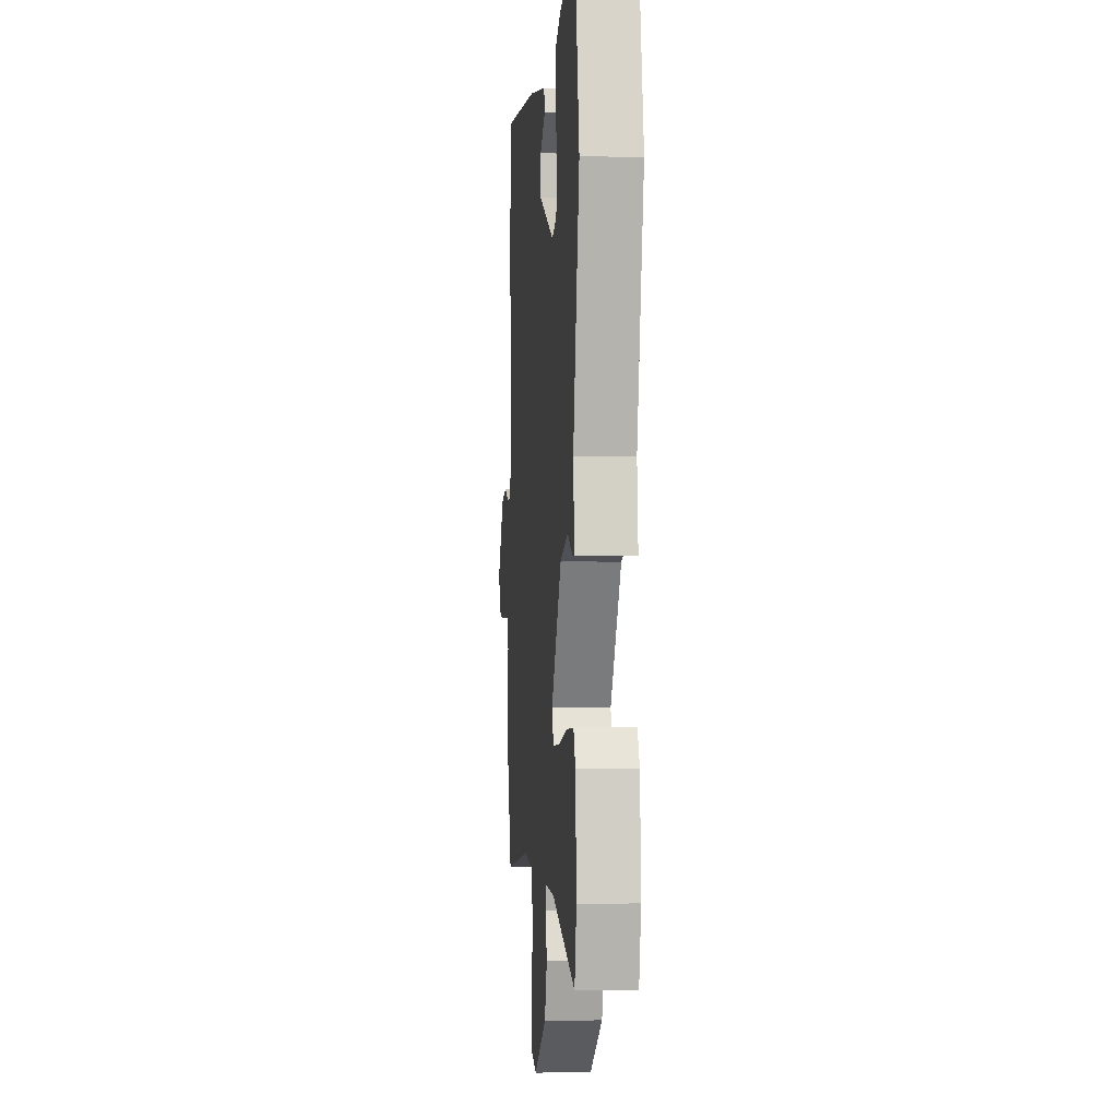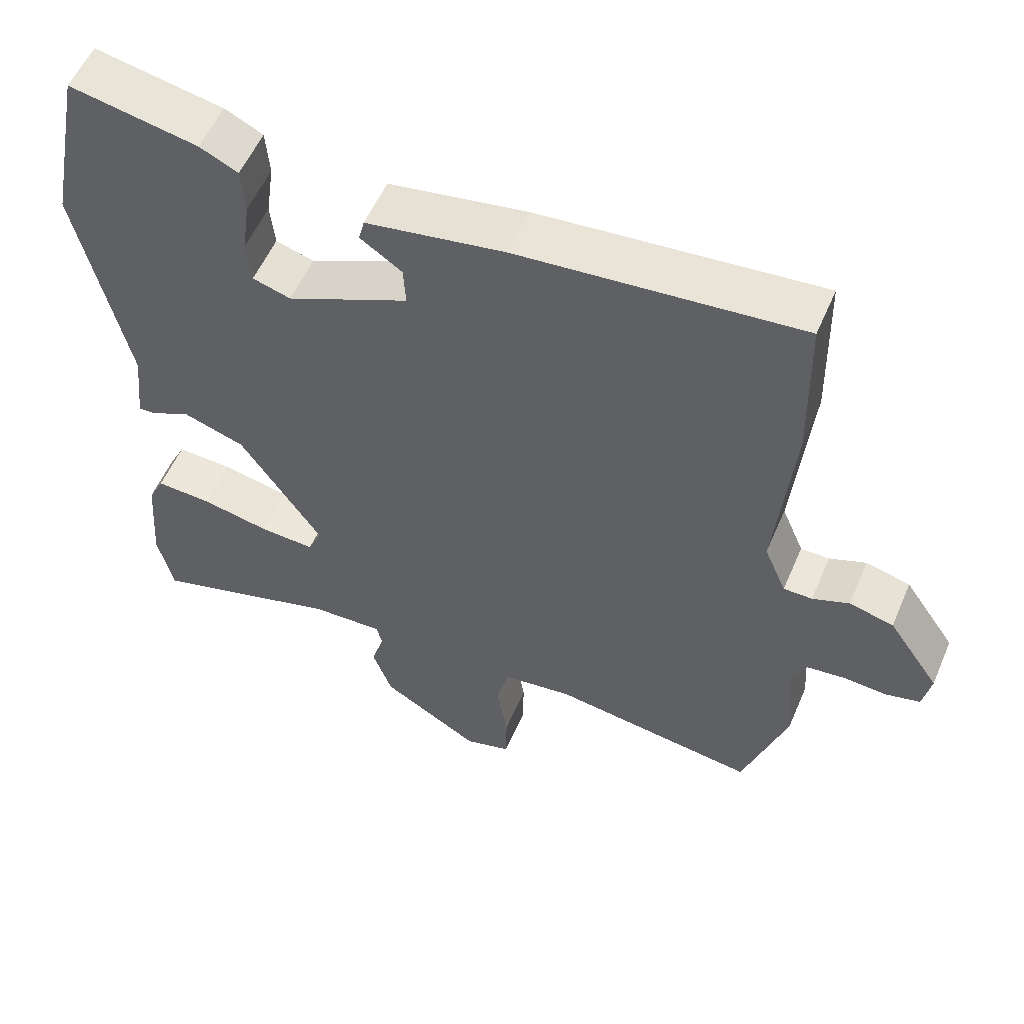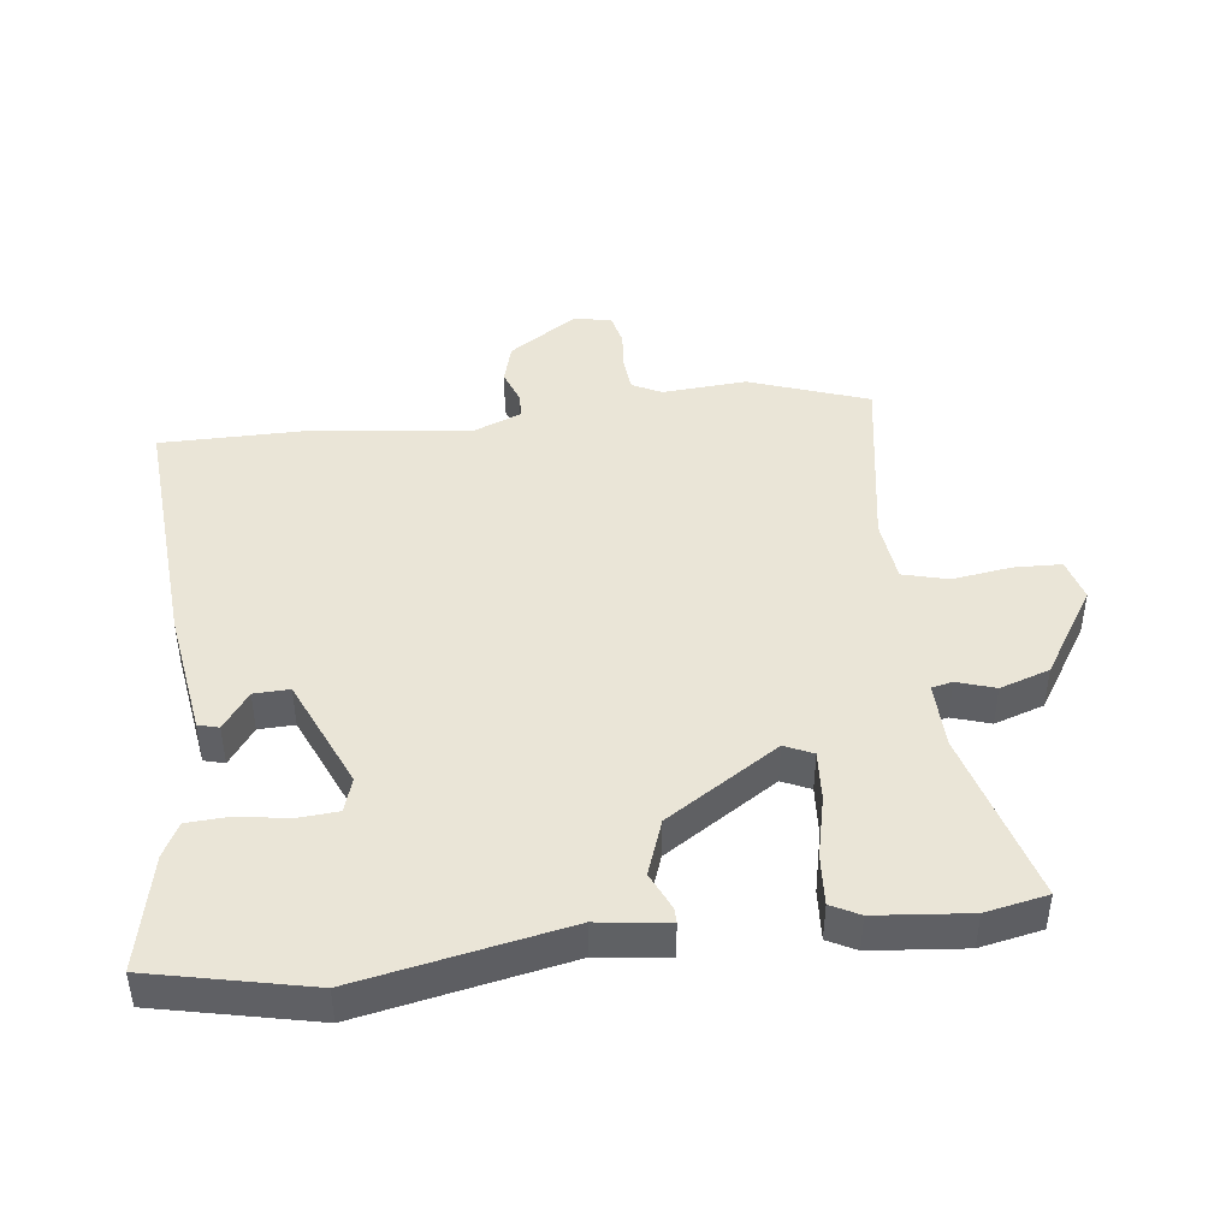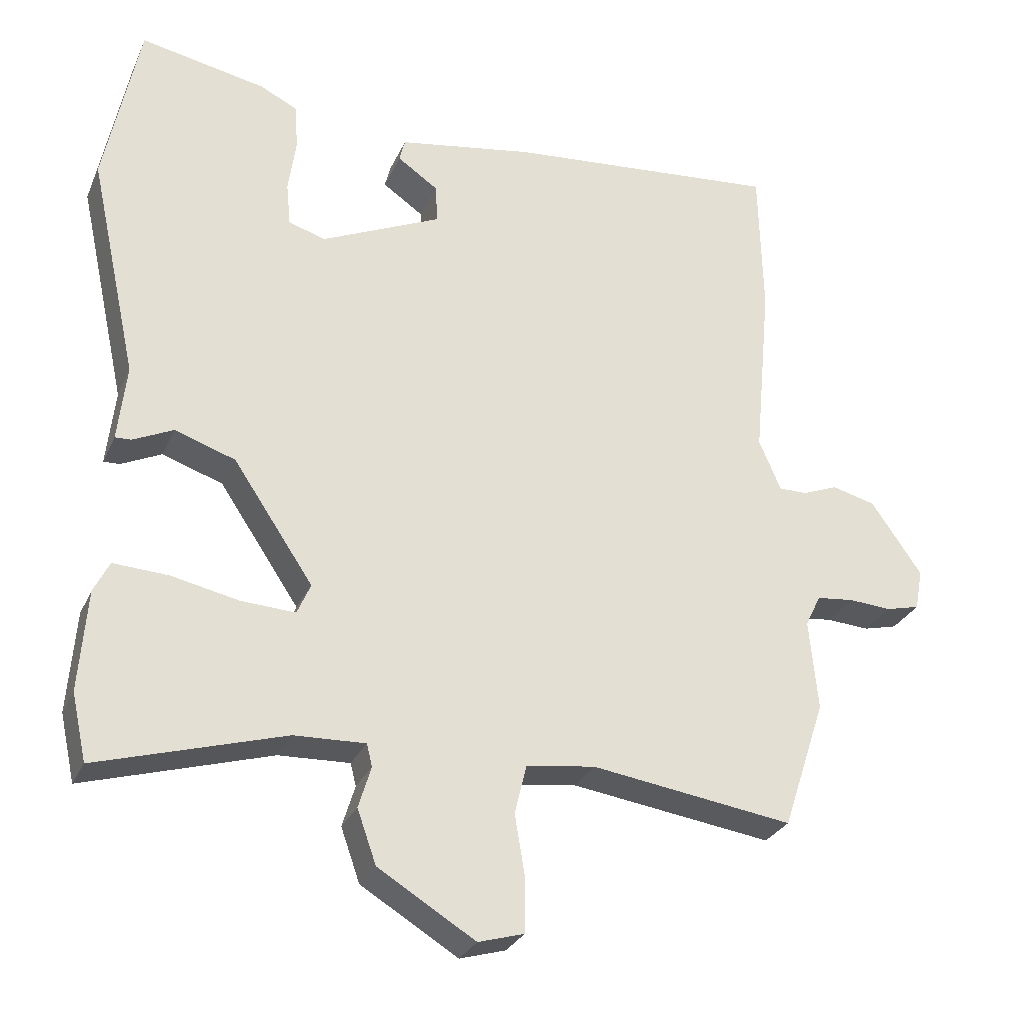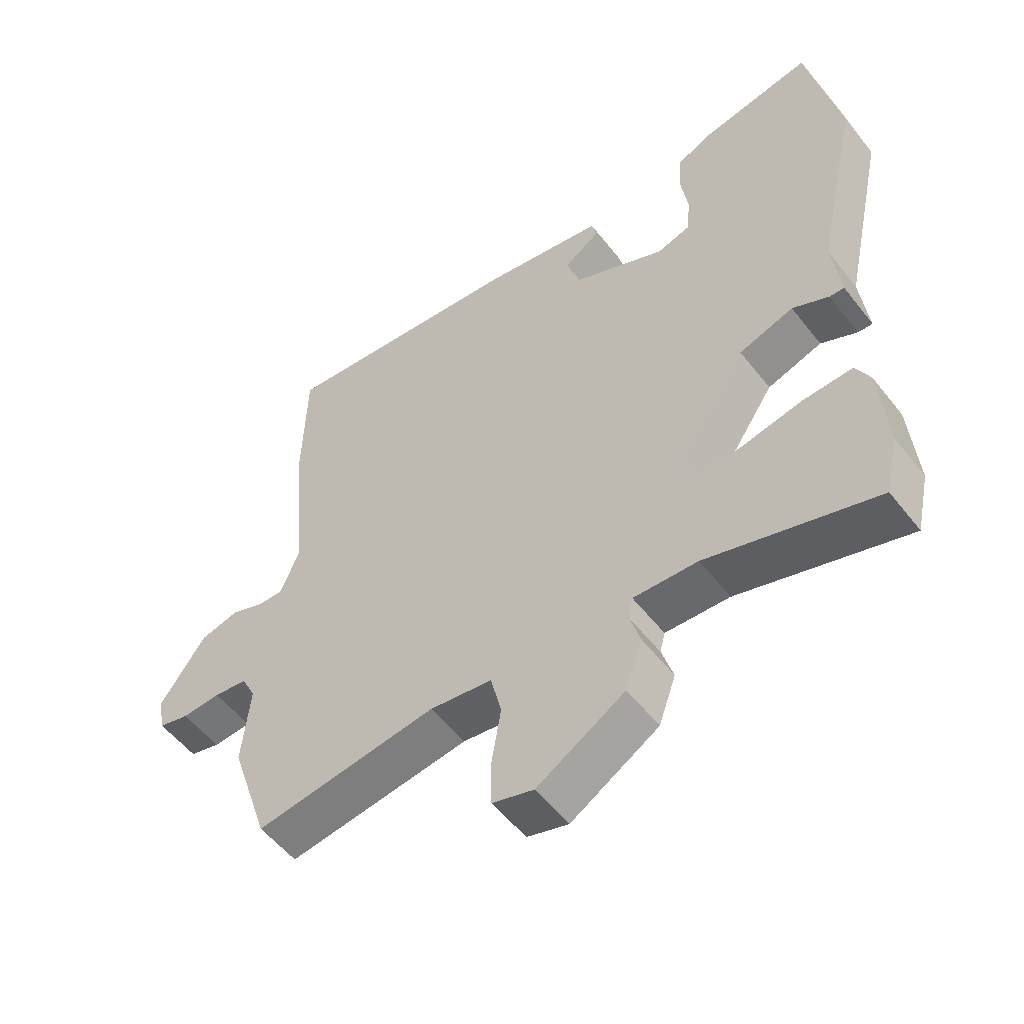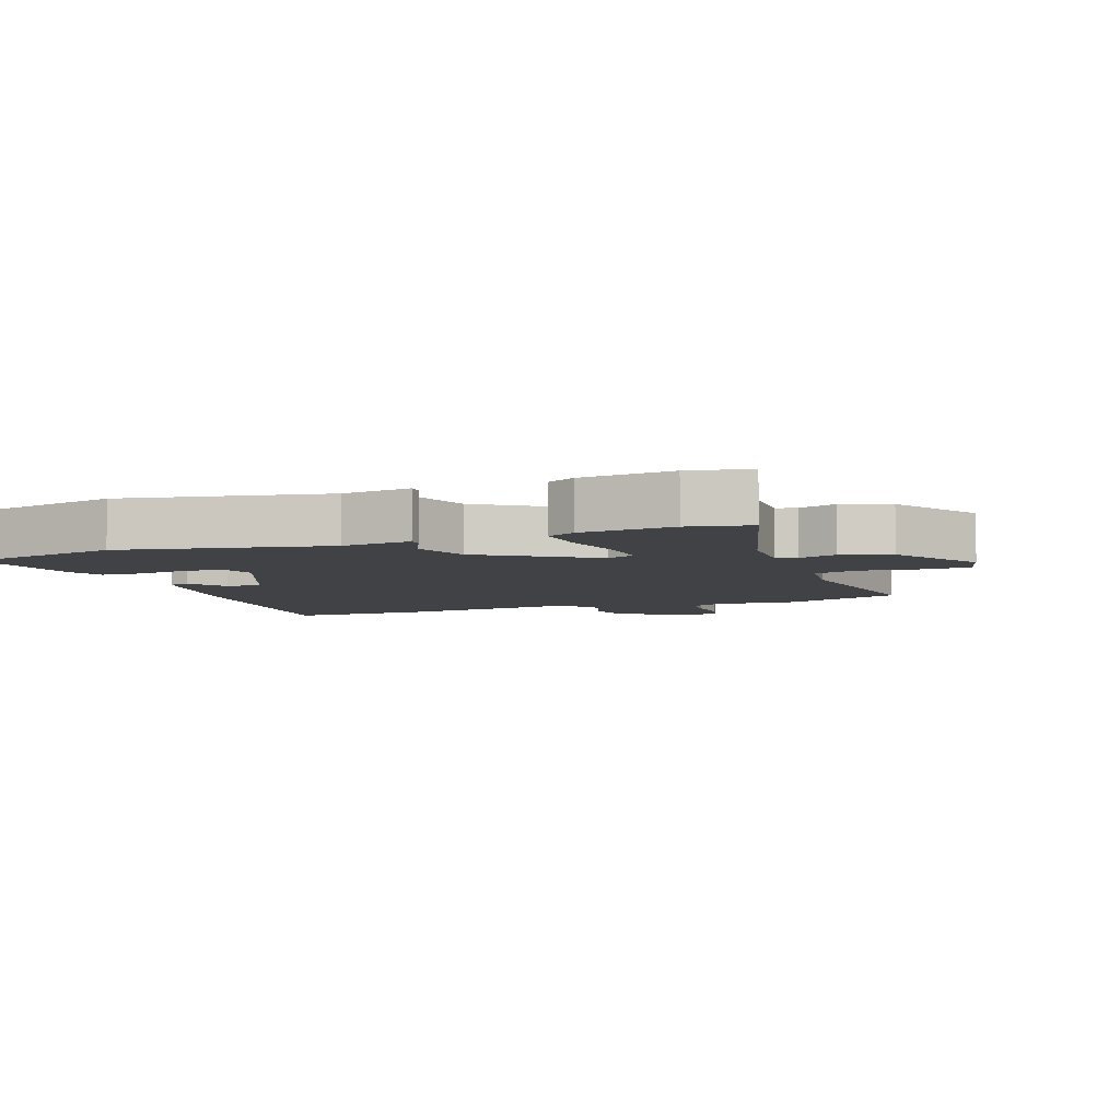
<metadata>
{"format":"obj","ext":"obj","renderer":"f3d","projection":"perspective","resolution":1024,"background":"white","views":[{"elev":-2.0,"azim":84.9,"up":"+Z"},{"elev":55.8,"azim":-156.9,"up":"+Z"},{"elev":44.4,"azim":84.2,"up":"+Y"},{"elev":-28.7,"azim":159.3,"up":"+Z"},{"elev":-54.2,"azim":37.2,"up":"+Z"},{"elev":-6.2,"azim":111.1,"up":"+Y"}]}
</metadata>
<code>
v 0.488 0.07 0.561
v 0.537 0.07 0.316
v 0.468 0.07 -0.001
v 0.48 0.07 -0.11
v 0.457 0.07 -0.109
v 0.4 0.07 -0.082
v 0.314 0.07 -0.111
v 0.2 0.07 -0.281
v 0.219 0.07 -0.325
v 0.296 0.07 -0.321
v 0.392 0.07 -0.301
v 0.47 0.07 -0.297
v 0.492 0.07 -0.341
v 0.503 0.07 -0.485
v 0.482 0.07 -0.58
v 0.217 0.07 -0.501
v 0.116 0.07 -0.497
v 0.108 0.07 -0.529
v 0.126 0.07 -0.588
v 0.099 0.07 -0.664
v -0.039 0.07 -0.748
v -0.104 0.07 -0.729
v -0.105 0.07 -0.656
v -0.09 0.07 -0.565
v -0.107 0.07 -0.495
v -0.205 0.07 -0.482
v -0.492 0.07 -0.523
v -0.553 0.07 -0.339
v -0.541 0.07 -0.209
v -0.563 0.07 -0.164
v -0.616 0.07 -0.158
v -0.677 0.07 -0.162
v -0.725 0.07 -0.15
v -0.736 0.07 -0.092
v -0.664 0.07 0.012
v -0.602 0.07 0.028
v -0.551 0.07 0.008
v -0.511 0.07 0.008
v -0.48 0.07 0.081
v -0.504 0.07 0.338
v -0.499 0.07 0.553
v -0.108 0.07 0.517
v 0.085 0.07 0.484
v 0.093 0.07 0.452
v 0.035 0.07 0.412
v 0.032 0.07 0.357
v 0.203 0.07 0.279
v 0.256 0.07 0.295
v 0.262 0.07 0.357
v 0.251 0.07 0.435
v 0.256 0.07 0.5
v 0.309 0.07 0.526
v 0.488 0 0.561
v 0.537 0 0.316
v 0.468 0 -0.001
v 0.48 0 -0.11
v 0.457 0 -0.109
v 0.4 0 -0.082
v 0.314 0 -0.111
v 0.2 0 -0.281
v 0.219 0 -0.325
v 0.296 0 -0.321
v 0.392 0 -0.301
v 0.47 0 -0.297
v 0.492 0 -0.341
v 0.503 0 -0.485
v 0.482 0 -0.58
v 0.217 0 -0.501
v 0.116 0 -0.497
v 0.108 0 -0.529
v 0.126 0 -0.588
v 0.099 0 -0.664
v -0.039 0 -0.748
v -0.104 0 -0.729
v -0.105 0 -0.656
v -0.09 0 -0.565
v -0.107 0 -0.495
v -0.205 0 -0.482
v -0.492 0 -0.523
v -0.553 0 -0.339
v -0.541 0 -0.209
v -0.563 0 -0.164
v -0.616 0 -0.158
v -0.677 0 -0.162
v -0.725 0 -0.15
v -0.736 0 -0.092
v -0.664 0 0.012
v -0.602 0 0.028
v -0.551 0 0.008
v -0.511 0 0.008
v -0.48 0 0.081
v -0.504 0 0.338
v -0.499 0 0.553
v -0.108 0 0.517
v 0.085 0 0.484
v 0.093 0 0.452
v 0.035 0 0.412
v 0.032 0 0.357
v 0.203 0 0.279
v 0.256 0 0.295
v 0.262 0 0.357
v 0.251 0 0.435
v 0.256 0 0.5
v 0.309 0 0.526
f 1 2 3
f 52 1 3
f 51 52 3
f 50 51 3
f 49 50 3
f 4 5 6
f 3 4 6
f 49 3 6
f 48 49 6
f 47 48 6 7
f 46 47 7 8
f 43 44 45
f 42 43 45
f 41 42 45
f 40 41 45
f 39 40 45
f 38 39 45 46
f 35 36 37
f 34 35 37
f 33 34 37
f 32 33 37
f 31 32 37
f 30 31 37 38
f 38 46 8
f 30 38 8
f 29 30 8
f 29 8 9
f 28 29 9
f 27 28 9
f 26 27 9
f 22 23 24
f 21 22 24
f 20 21 24
f 19 20 24
f 18 19 24
f 17 18 24 25
f 14 15 16
f 13 14 16
f 12 13 16
f 11 12 16
f 10 11 16
f 10 16 17
f 17 25 26
f 10 17 26
f 9 10 26
f 55 54 53
f 55 53 104
f 55 104 103
f 55 103 102
f 55 102 101
f 58 57 56
f 58 56 55
f 58 55 101
f 58 101 100
f 59 58 100 99
f 60 59 99 98
f 97 96 95
f 97 95 94
f 97 94 93
f 97 93 92
f 97 92 91
f 98 97 91 90
f 89 88 87
f 89 87 86
f 89 86 85
f 89 85 84
f 89 84 83
f 90 89 83 82
f 60 98 90
f 60 90 82
f 60 82 81
f 61 60 81
f 61 81 80
f 61 80 79
f 61 79 78
f 76 75 74
f 76 74 73
f 76 73 72
f 76 72 71
f 76 71 70
f 77 76 70 69
f 68 67 66
f 68 66 65
f 68 65 64
f 68 64 63
f 68 63 62
f 69 68 62
f 78 77 69
f 78 69 62
f 78 62 61
f 1 53 54 2
f 2 54 55 3
f 3 55 56 4
f 4 56 57 5
f 5 57 58 6
f 6 58 59 7
f 7 59 60 8
f 8 60 61 9
f 9 61 62 10
f 10 62 63 11
f 11 63 64 12
f 12 64 65 13
f 13 65 66 14
f 14 66 67 15
f 15 67 68 16
f 16 68 69 17
f 17 69 70 18
f 18 70 71 19
f 19 71 72 20
f 20 72 73 21
f 21 73 74 22
f 22 74 75 23
f 23 75 76 24
f 24 76 77 25
f 25 77 78 26
f 26 78 79 27
f 27 79 80 28
f 28 80 81 29
f 29 81 82 30
f 30 82 83 31
f 31 83 84 32
f 32 84 85 33
f 33 85 86 34
f 34 86 87 35
f 35 87 88 36
f 36 88 89 37
f 37 89 90 38
f 38 90 91 39
f 39 91 92 40
f 40 92 93 41
f 41 93 94 42
f 42 94 95 43
f 43 95 96 44
f 44 96 97 45
f 45 97 98 46
f 46 98 99 47
f 47 99 100 48
f 48 100 101 49
f 49 101 102 50
f 50 102 103 51
f 51 103 104 52
f 52 104 53 1

</code>
